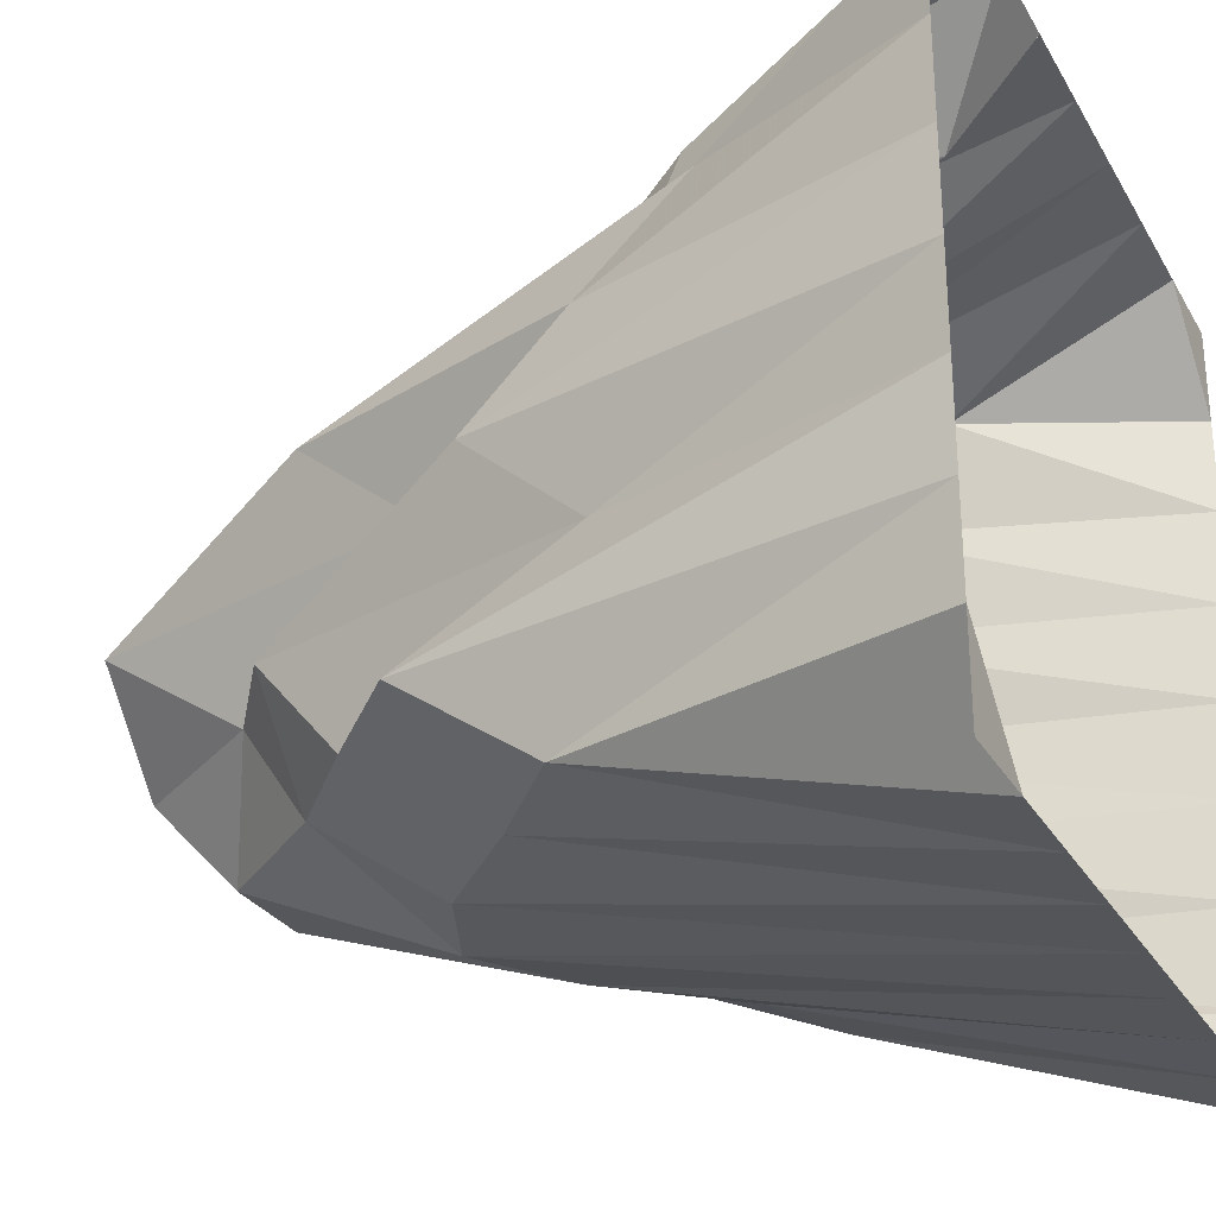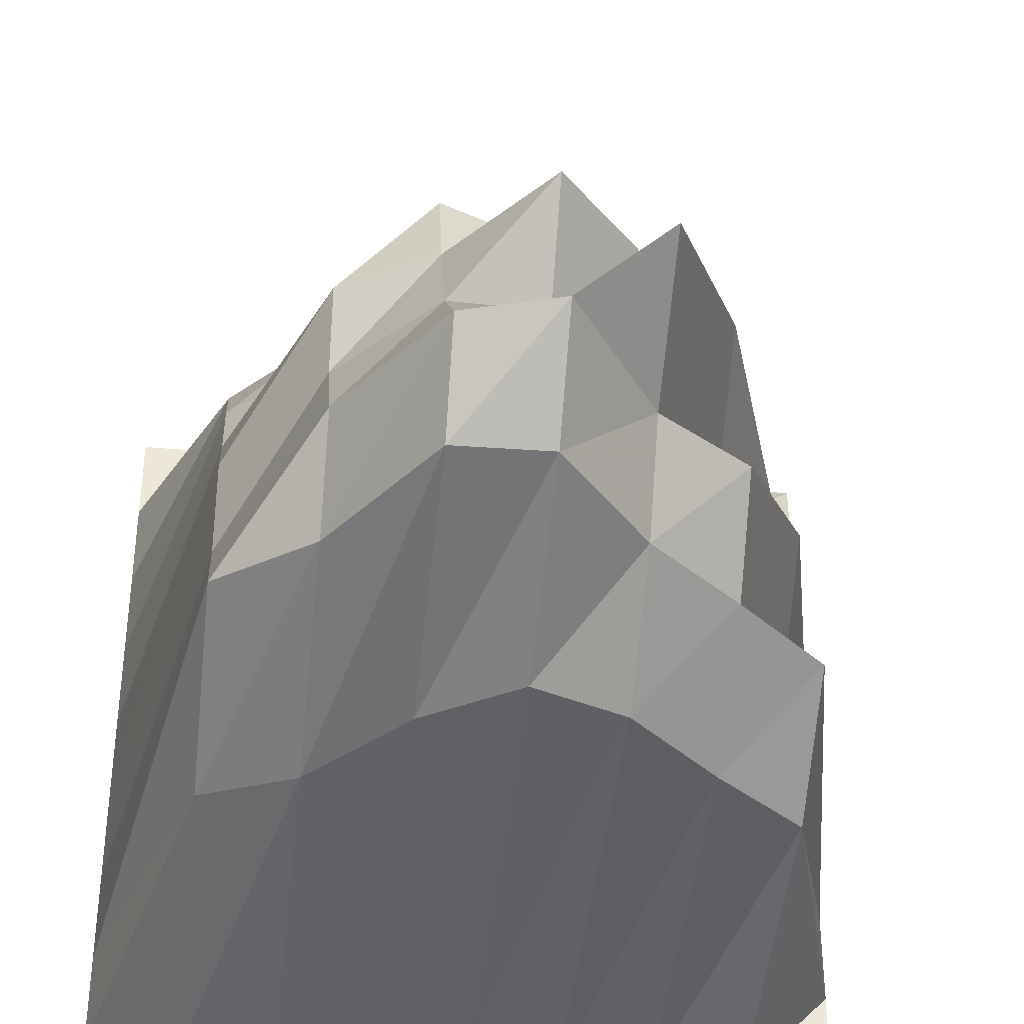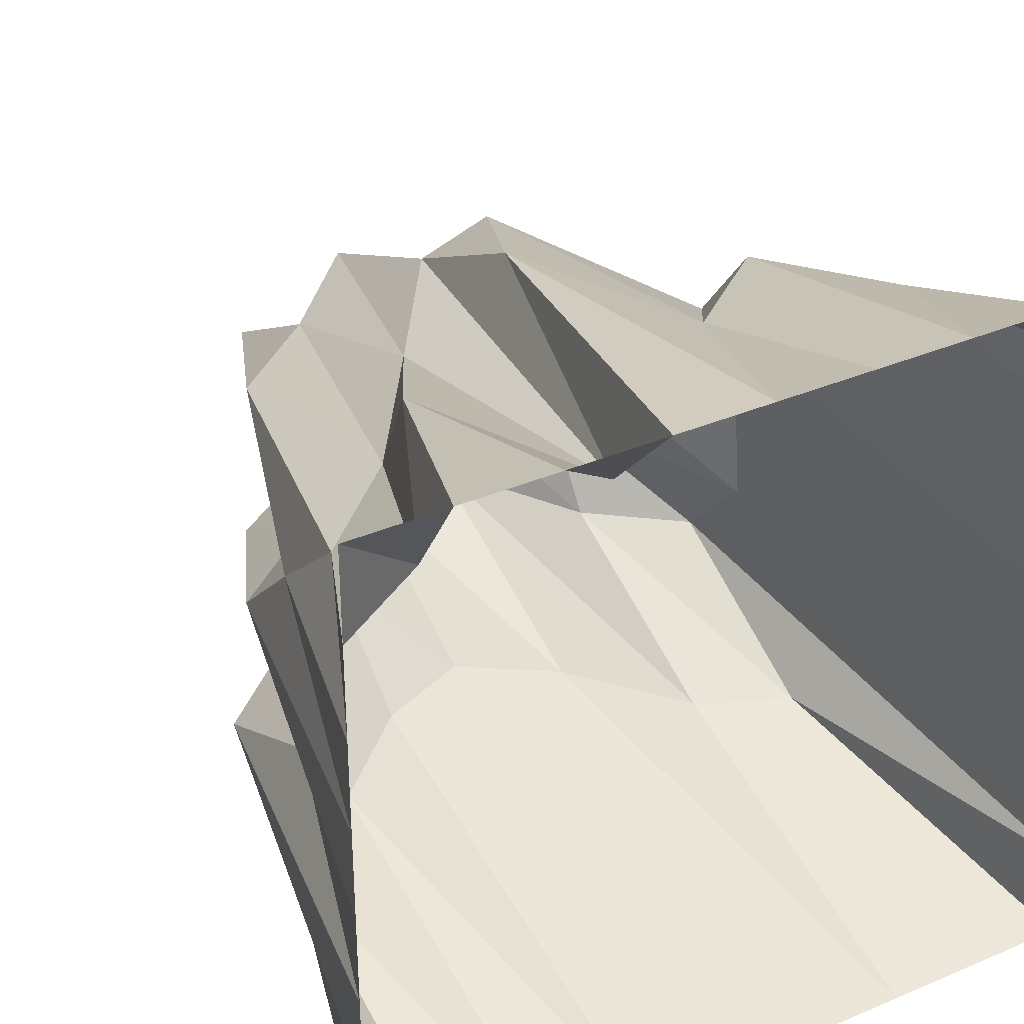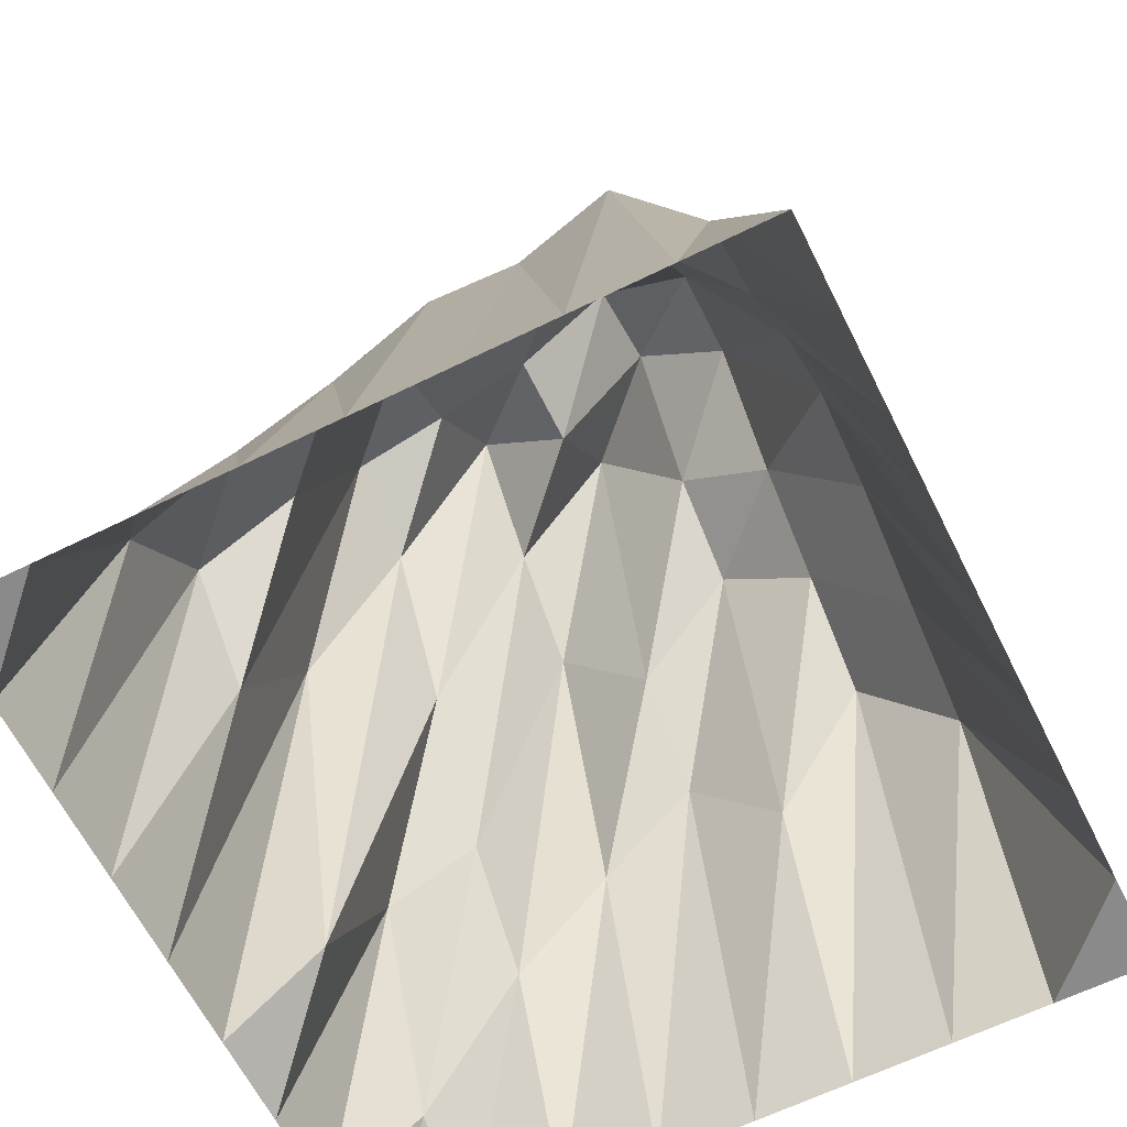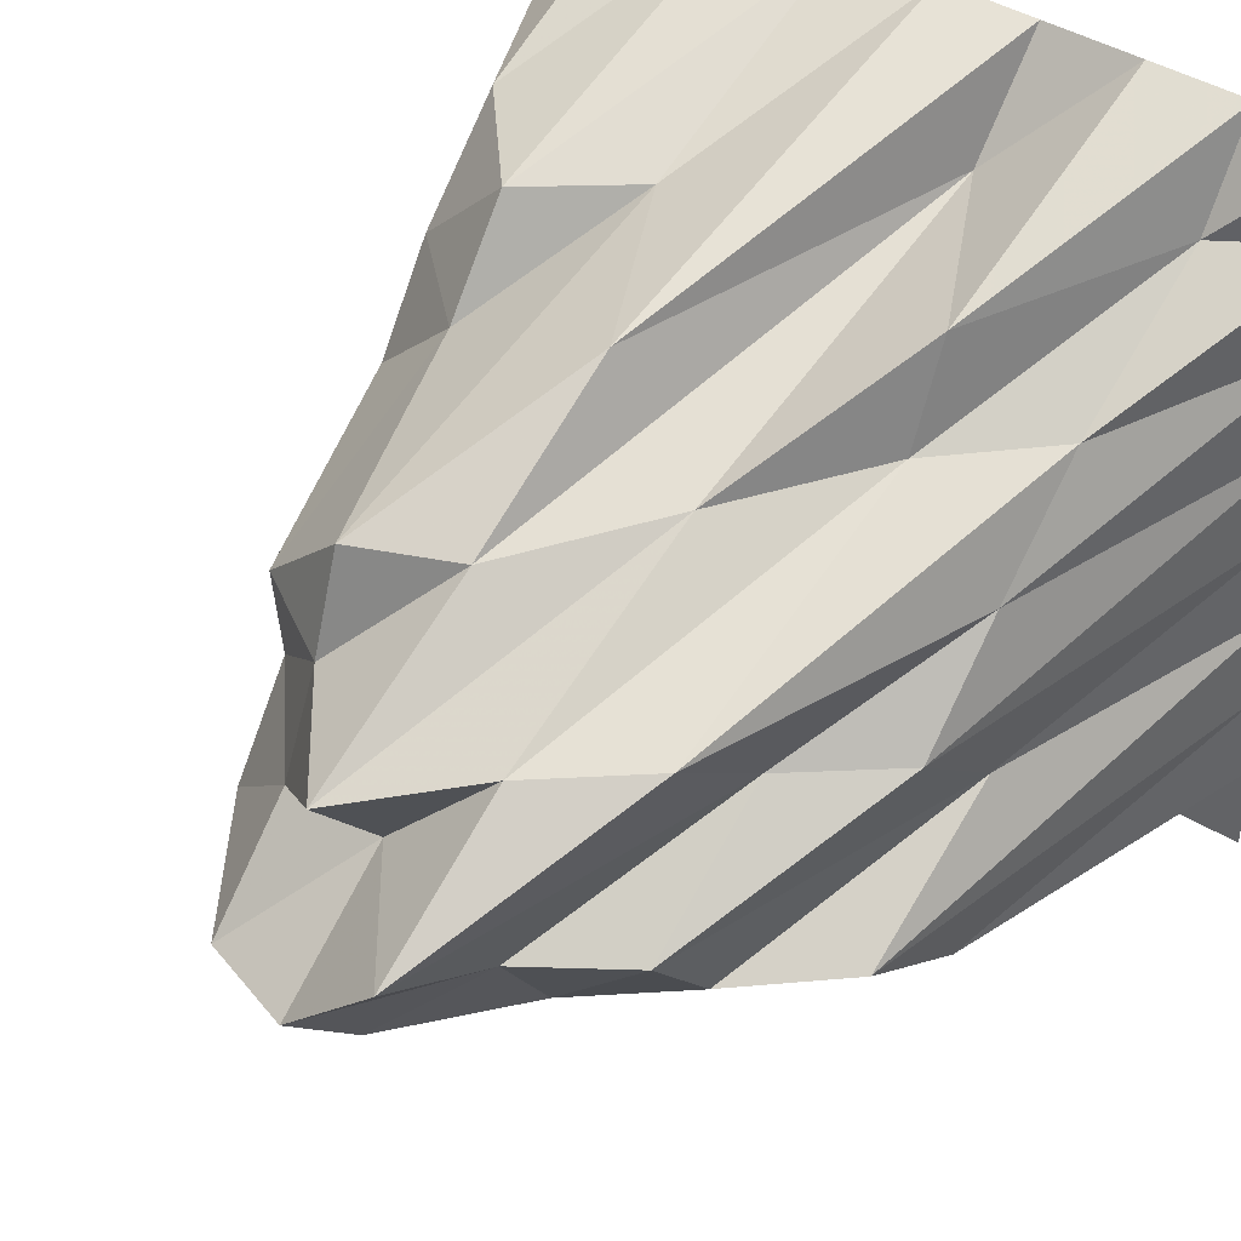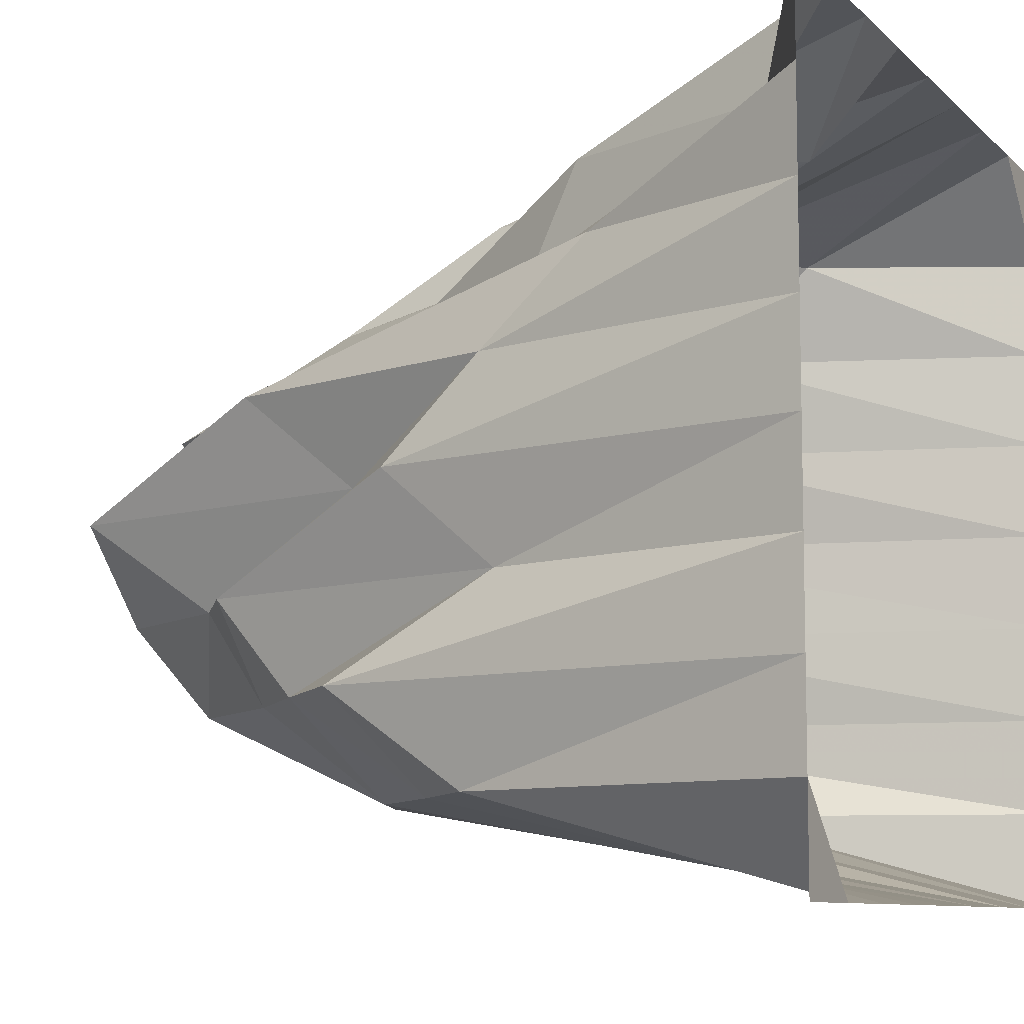
<metadata>
{"format":"obj","ext":"obj","renderer":"f3d","projection":"perspective","resolution":1024,"background":"white","views":[{"elev":-28.9,"azim":-65.2,"up":"+Z"},{"elev":-37.0,"azim":173.3,"up":"+Z"},{"elev":36.3,"azim":-29.0,"up":"+Z"},{"elev":-63.4,"azim":116.5,"up":"+Y"},{"elev":42.7,"azim":-143.4,"up":"+Z"},{"elev":-8.7,"azim":-65.1,"up":"+Z"}]}
</metadata>
<code>
o wave.001_wave.012
v 0 0 0
v 0 0 -1
v 0 0 -2
v 0 0 -3
v 0 0 -4
v 0 0 -5
v 0 0 -6
v 0 0 -7
v 0 0 -8
v 1 0 0
v 1 0.6412 -1
v 1 2.352 -2
v 1 3.429 -3
v 1 4.427 -4
v 1 3.272 -5
v 1 5.013 -6
v 1 3.605 -7
v 1 0 -8
v 2 0 0
v 2 2.875 -1
v 2 3.329 -2
v 2 6.477 -3
v 2 5.254 -4
v 2 6.765 -5
v 2 5.931 -6
v 2 4.445 -7
v 2 0 -8
v 3 0 0
v 3 0.899 -1
v 3 4.853 -2
v 3 7.322 -3
v 3 8.933 -4
v 3 7.454 -5
v 3 6.793 -6
v 3 5.399 -7
v 3 0 -8
v 4 0 0
v 4 4.617 -1
v 4 6.398 -2
v 4 8.441 -3
v 4 7.615 -4
v 4 8.963 -5
v 4 8.037 -6
v 4 5.811 -7
v 4 0 -8
v 5 0 0
v 5 2.64 -1
v 5 6.833 -2
v 5 7.177 -3
v 5 7.64 -4
v 5 8.646 -5
v 5 8.012 -6
v 5 5.138 -7
v 5 0 -8
v 6 0 0
v 6 3.432 -1
v 6 4.183 -2
v 6 6.57 -3
v 6 6.483 -4
v 6 7.195 -5
v 6 6.472 -6
v 6 3.968 -7
v 6 0 -8
v 7 0 0
v 7 2.286 -1
v 7 3.264 -2
v 7 3.939 -3
v 7 4.917 -4
v 7 4.809 -5
v 7 5.713 -6
v 7 3.518 -7
v 7 0 -8
v 8 0 0
v 8 0 -1
v 8 0 -2
v 8 0 -3
v 8 0 -4
v 8 0 -5
v 8 0 -6
v 8 0 -7
v 8 0 -8
v 0 0 0
v 0 0 -1
v 0 0 -2
v 0 0 -3
v 0 0 -4
v 0 0 -5
v 0 0 -6
v 0 0 -7
v 0 0 -8
v 1 0 0
v 1 0 -1
v 1 0 -2
v 1 0 -3
v 1 0 -4
v 1 0 -5
v 1 0 -6
v 1 0 -7
v 1 0 -8
v 2 0 0
v 2 0 -1
v 2 0 -2
v 2 0 -3
v 2 0 -4
v 2 0 -5
v 2 0 -6
v 2 0 -7
v 2 0 -8
v 3 0 0
v 3 0 -1
v 3 0 -2
v 3 0 -3
v 3 0 -4
v 3 0 -5
v 3 0 -6
v 3 0 -7
v 3 0 -8
v 4 0 0
v 4 0 -1
v 4 0 -2
v 4 0 -3
v 4 0 -4
v 4 0 -5
v 4 0 -6
v 4 0 -7
v 4 0 -8
v 5 0 0
v 5 0 -1
v 5 0 -2
v 5 0 -3
v 5 0 -4
v 5 0 -5
v 5 0 -6
v 5 0 -7
v 5 0 -8
v 6 0 0
v 6 0 -1
v 6 0 -2
v 6 0 -3
v 6 0 -4
v 6 0 -5
v 6 0 -6
v 6 0 -7
v 6 0 -8
v 7 0 0
v 7 0 -1
v 7 0 -2
v 7 0 -3
v 7 0 -4
v 7 0 -5
v 7 0 -6
v 7 0 -7
v 7 0 -8
v 8 0 0
v 8 0 -1
v 8 0 -2
v 8 0 -3
v 8 0 -4
v 8 0 -5
v 8 0 -6
v 8 0 -7
v 8 0 -8
f 1 10 11 2
f 2 11 12 3
f 3 12 13 4
f 4 13 14 5
f 5 14 15 6
f 6 15 16 7
f 7 16 17 8
f 8 17 18 9
f 10 19 20 11
f 11 20 21 12
f 12 21 22 13
f 13 22 23 14
f 14 23 24 15
f 15 24 25 16
f 16 25 26 17
f 17 26 27 18
f 19 28 29 20
f 20 29 30 21
f 21 30 31 22
f 22 31 32 23
f 23 32 33 24
f 24 33 34 25
f 25 34 35 26
f 26 35 36 27
f 28 37 38 29
f 29 38 39 30
f 30 39 40 31
f 31 40 41 32
f 32 41 42 33
f 33 42 43 34
f 34 43 44 35
f 35 44 45 36
f 37 46 47 38
f 38 47 48 39
f 39 48 49 40
f 40 49 50 41
f 41 50 51 42
f 42 51 52 43
f 43 52 53 44
f 44 53 54 45
f 46 55 56 47
f 47 56 57 48
f 48 57 58 49
f 49 58 59 50
f 50 59 60 51
f 51 60 61 52
f 52 61 62 53
f 53 62 63 54
f 55 64 65 56
f 56 65 66 57
f 57 66 67 58
f 58 67 68 59
f 59 68 69 60
f 60 69 70 61
f 61 70 71 62
f 62 71 72 63
f 64 73 74 65
f 65 74 75 66
f 66 75 76 67
f 67 76 77 68
f 68 77 78 69
f 69 78 79 70
f 70 79 80 71
f 71 80 81 72
f 1 10 11 2
f 2 11 12 3
f 3 12 13 4
f 4 13 14 5
f 5 14 15 6
f 6 15 16 7
f 7 16 17 8
f 8 17 18 9
f 10 19 20 11
f 11 20 21 12
f 12 21 22 13
f 13 22 23 14
f 14 23 24 15
f 15 24 25 16
f 16 25 26 17
f 17 26 27 18
f 19 28 29 20
f 20 29 30 21
f 21 30 31 22
f 22 31 32 23
f 23 32 33 24
f 24 33 34 25
f 25 34 35 26
f 26 35 36 27
f 28 37 38 29
f 29 38 39 30
f 30 39 40 31
f 31 40 41 32
f 32 41 42 33
f 33 42 43 34
f 34 43 44 35
f 35 44 45 36
f 37 46 47 38
f 38 47 48 39
f 39 48 49 40
f 40 49 50 41
f 41 50 51 42
f 42 51 52 43
f 43 52 53 44
f 44 53 54 45
f 46 55 56 47
f 47 56 57 48
f 48 57 58 49
f 49 58 59 50
f 50 59 60 51
f 51 60 61 52
f 52 61 62 53
f 53 62 63 54
f 55 64 65 56
f 56 65 66 57
f 57 66 67 58
f 58 67 68 59
f 59 68 69 60
f 60 69 70 61
f 61 70 71 62
f 62 71 72 63
f 64 73 74 65
f 65 74 75 66
f 66 75 76 67
f 67 76 77 68
f 68 77 78 69
f 69 78 79 70
f 70 79 80 71
f 71 80 81 72

</code>
